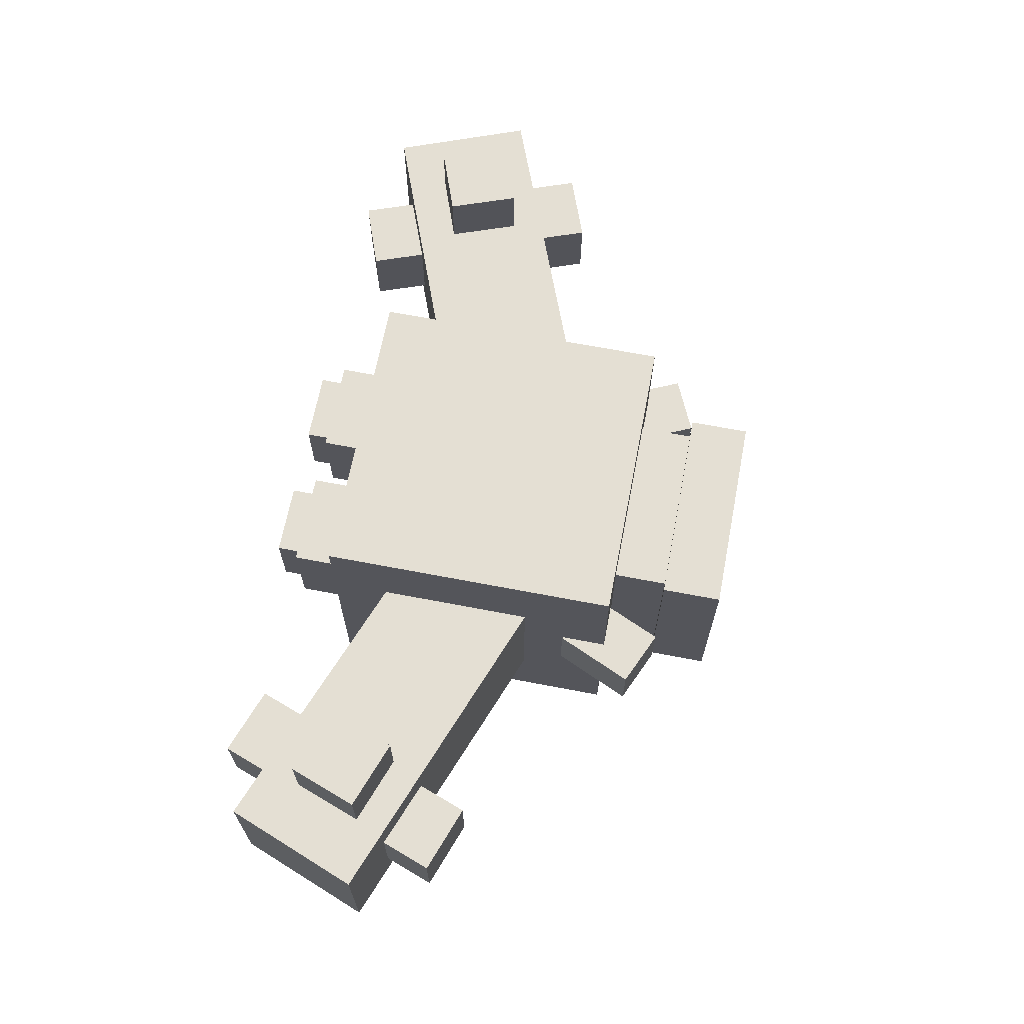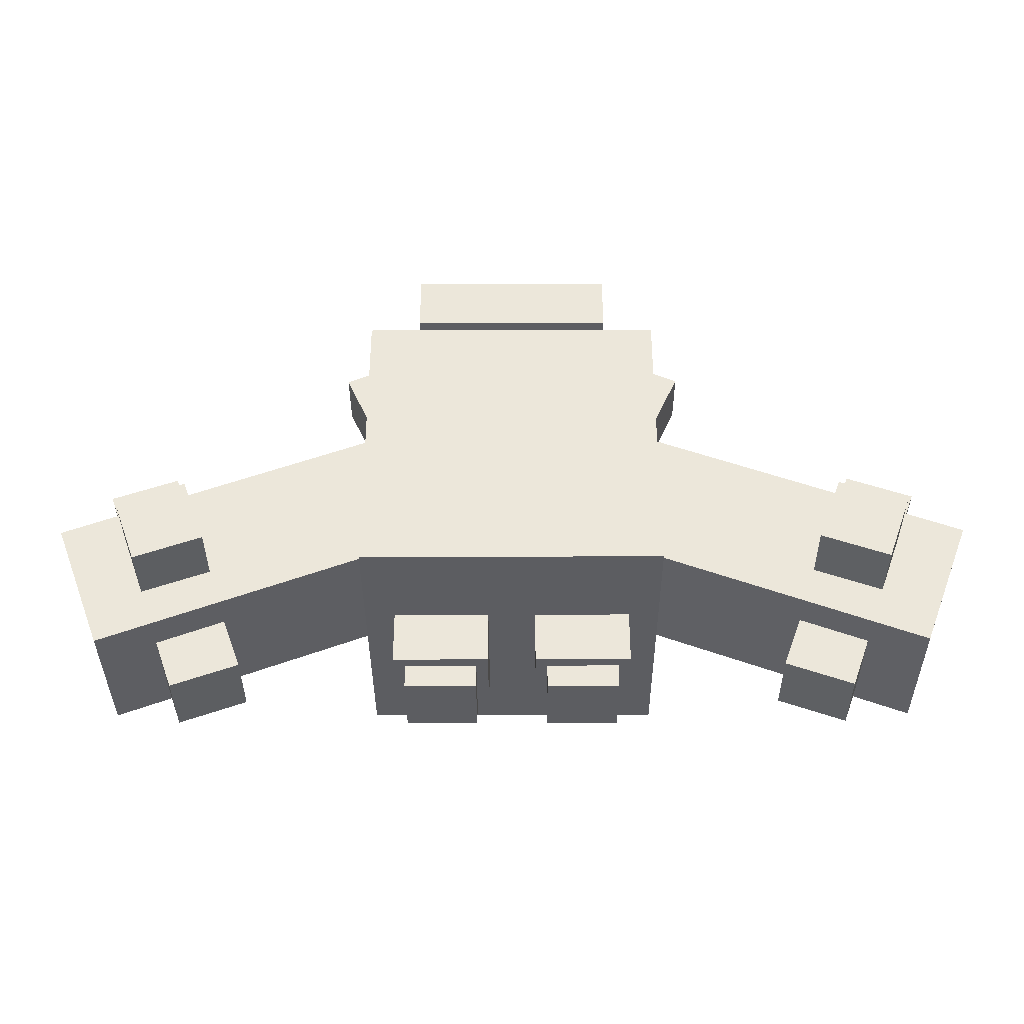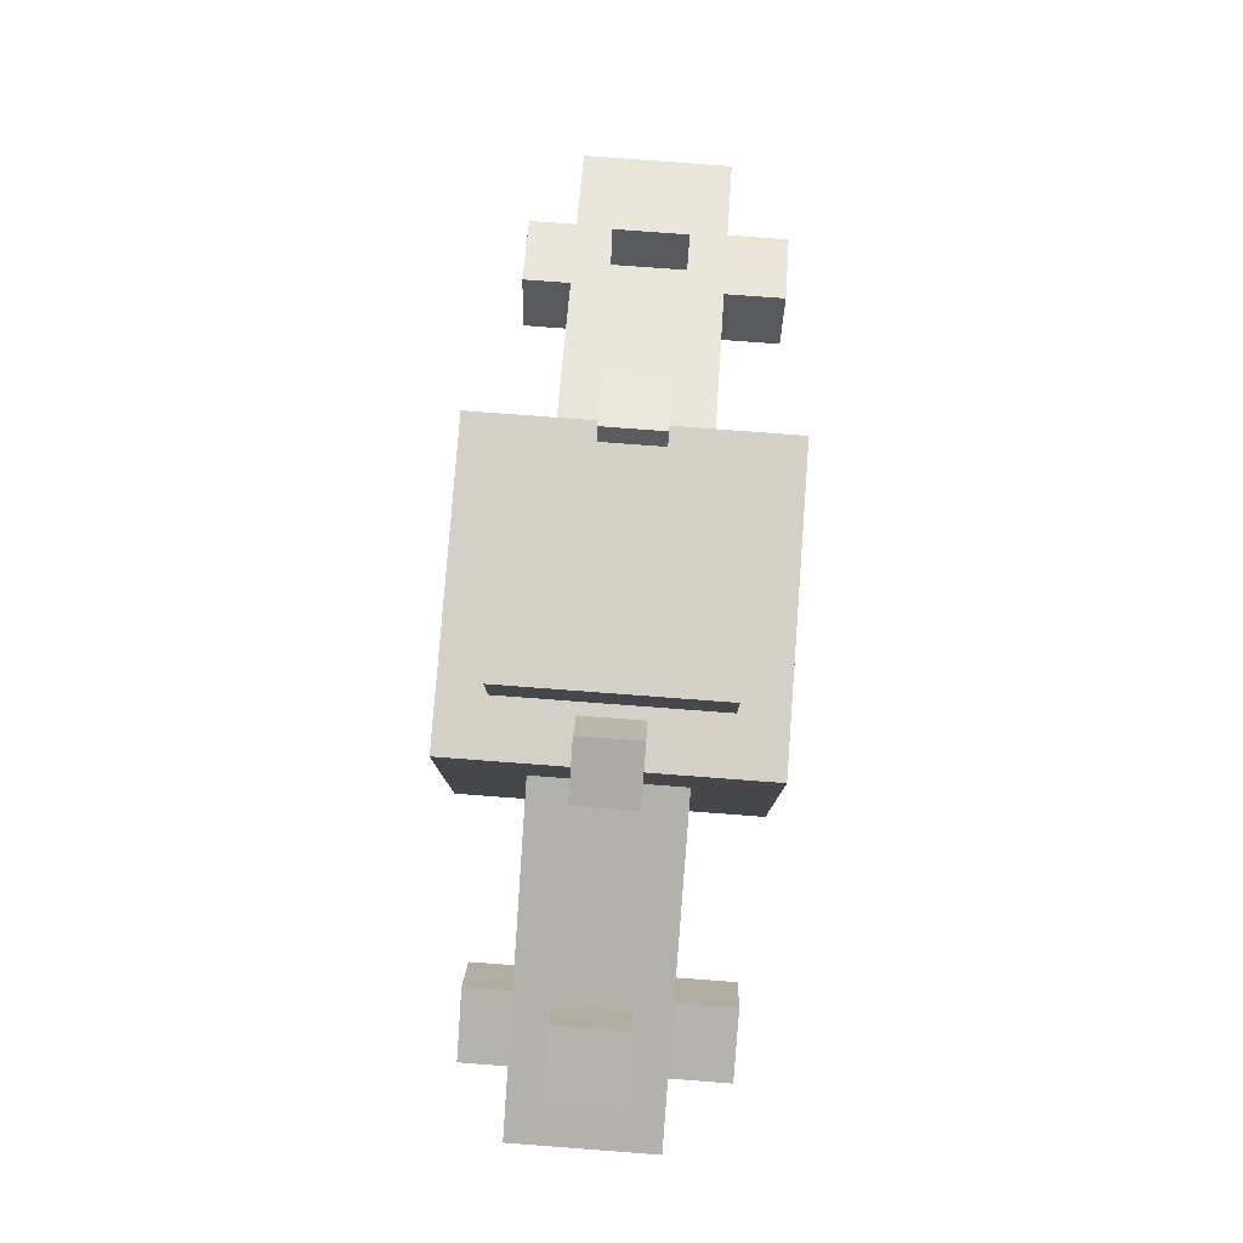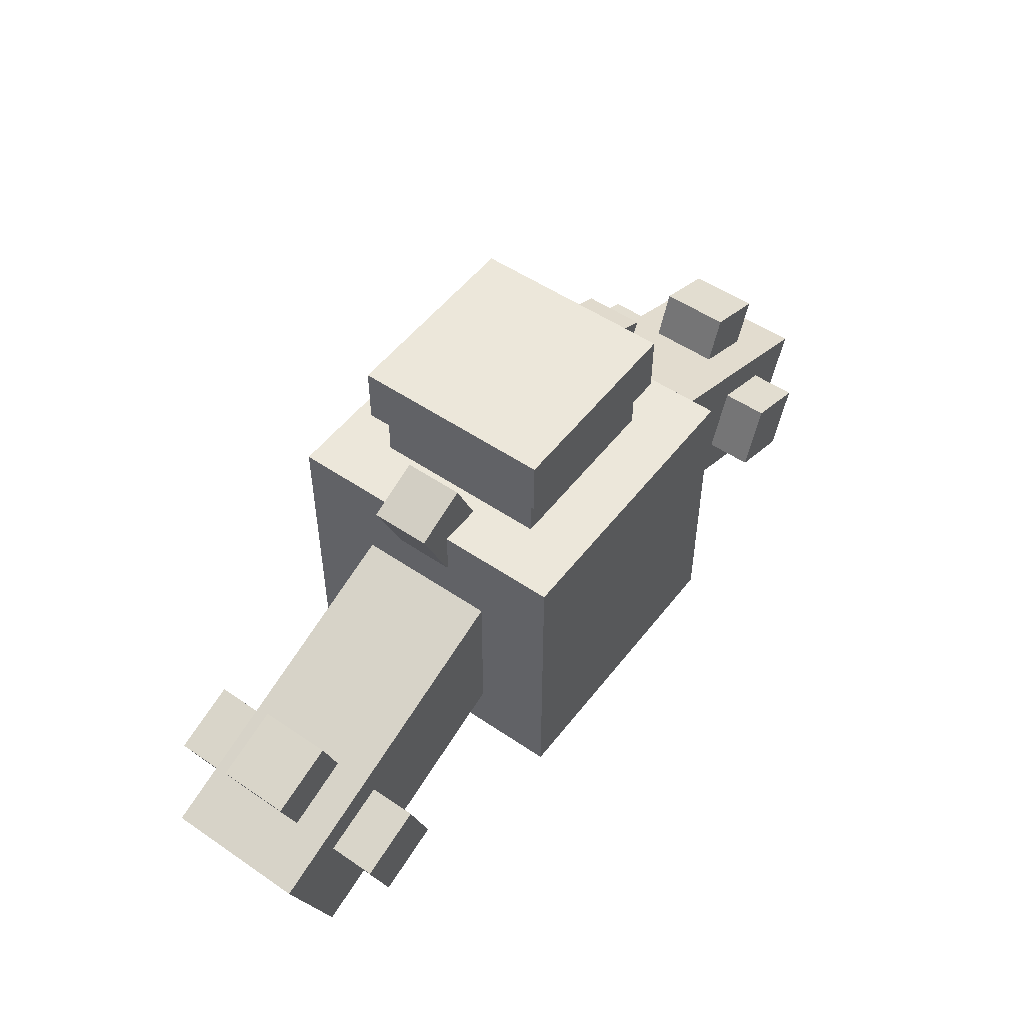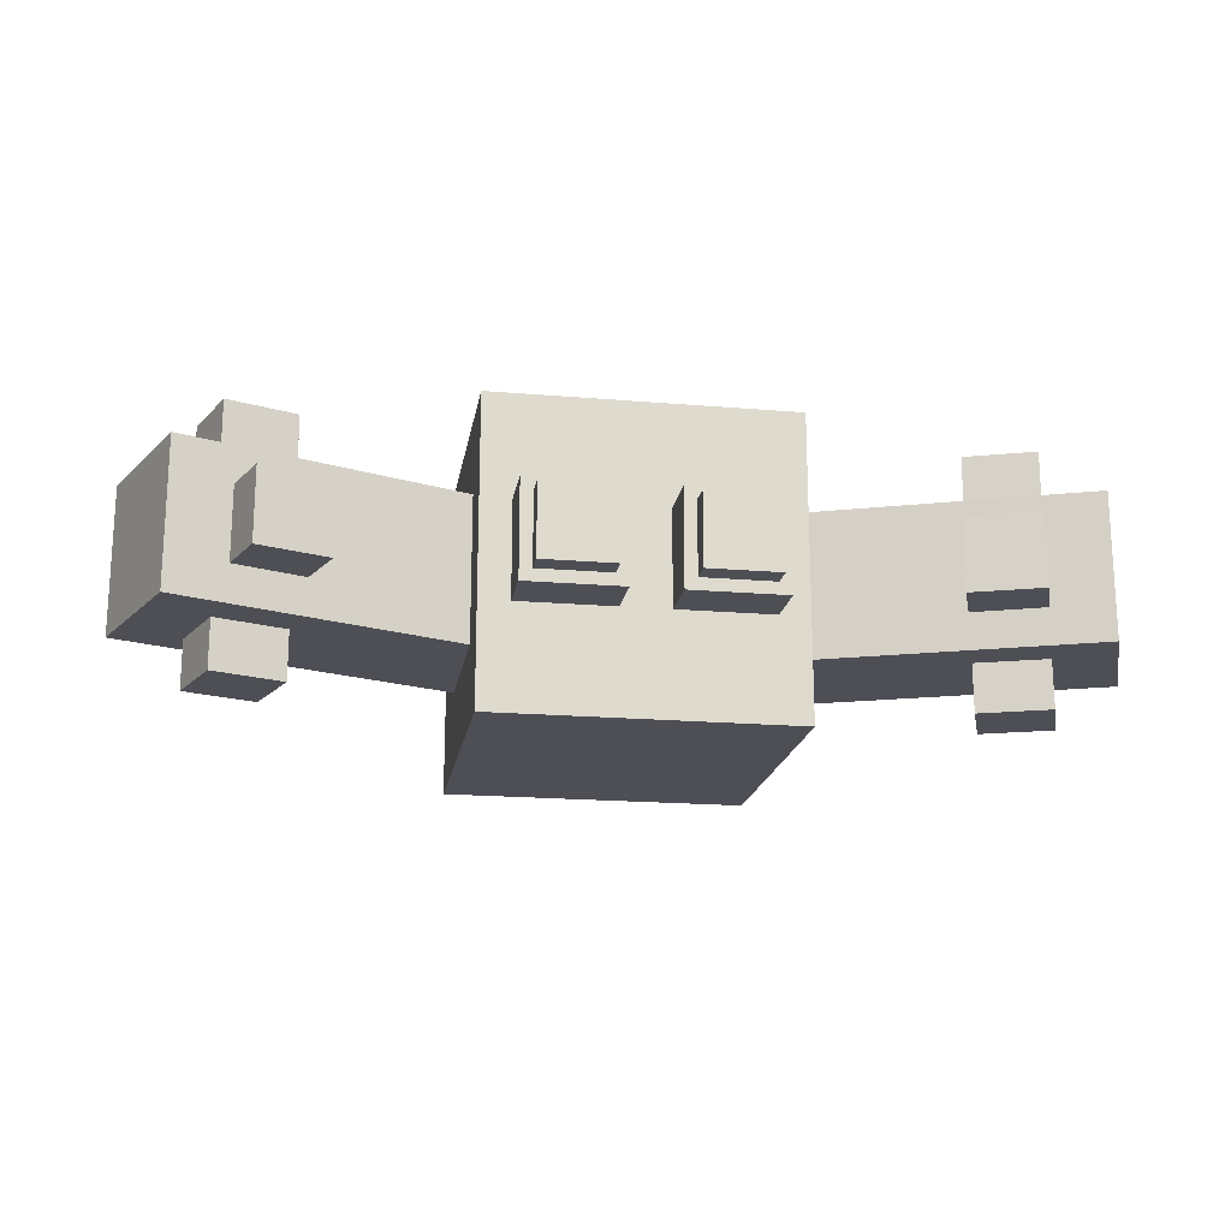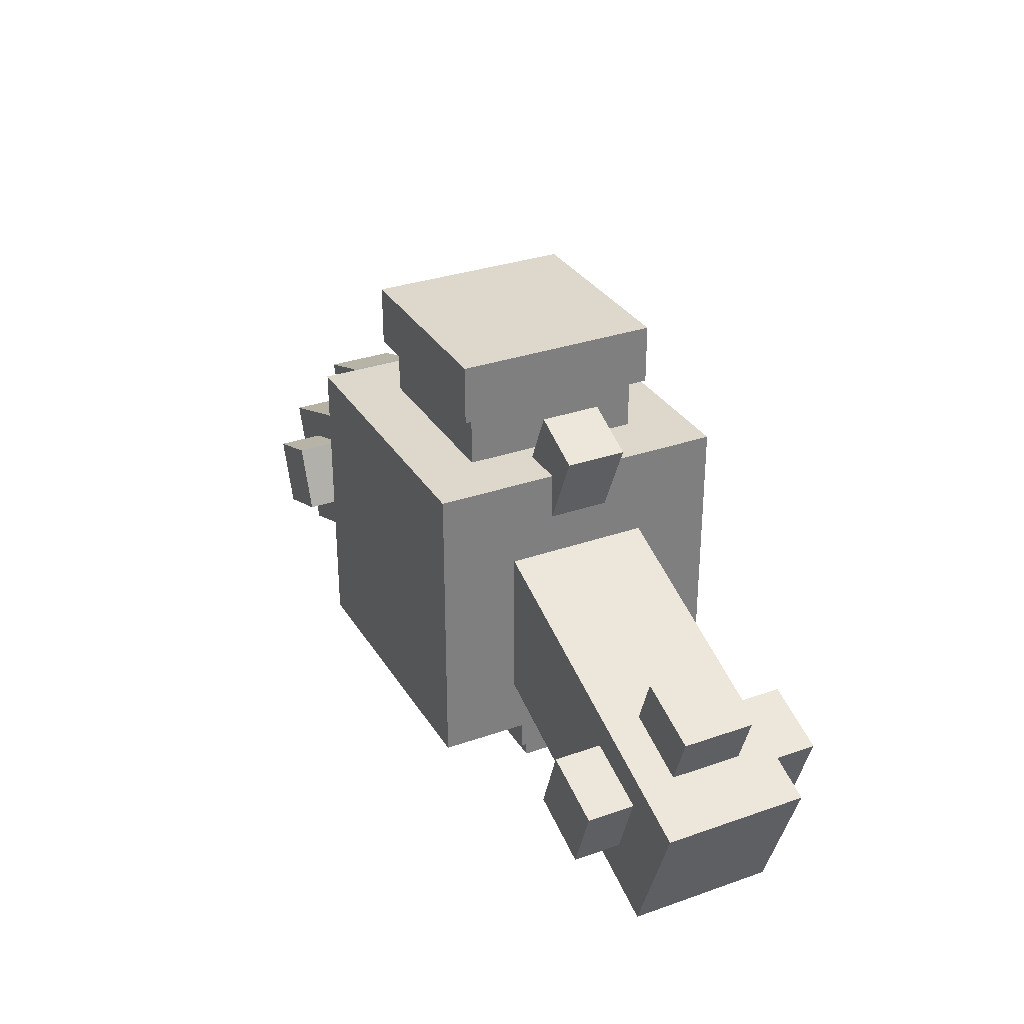
<metadata>
{"format":"obj","ext":"obj","renderer":"f3d","projection":"perspective","resolution":1024,"background":"white","views":[{"elev":66.6,"azim":100.9,"up":"+Z"},{"elev":-37.0,"azim":0.3,"up":"+Y"},{"elev":79.9,"azim":-85.7,"up":"+Y"},{"elev":51.8,"azim":126.5,"up":"+Y"},{"elev":-18.4,"azim":-9.3,"up":"+Z"},{"elev":31.4,"azim":-116.5,"up":"+Y"}]}
</metadata>
<code>
o Left_arm
v -2.179 -1.335 -0.375
v -2.447 -0.6343 -0.375
v -0.6969 0.03759 -0.375
v -0.4281 -0.6626 -0.375
v -2.447 -0.6343 0.375
v -2.179 -1.335 0.375
v -0.4281 -0.6626 0.375
v -0.6969 0.03759 0.375
f 1 2 3 4
f 5 6 7 8
f 4 3 8 7
f 6 5 2 1
f 6 1 4 7
f 2 5 8 3
o Left_front_and_back_arm_spikes
v -1.614 -0.8948 0.6875
v -1.967 -1.023 0.6875
v -1.967 -1.023 -0.625
v -1.614 -0.8948 -0.625
v -2.095 -0.6707 0.6875
v -1.743 -0.5425 0.6875
v -1.743 -0.5425 -0.625
v -2.095 -0.6707 -0.625
f 9 10 11 12
f 13 14 15 16
f 12 11 16 15
f 14 13 10 9
f 14 9 12 15
f 10 13 16 11
o Left_top_and_bottom_arm_spikes
v -1.443 -1.365 -0.1875
v -1.796 -1.493 -0.1875
v -2.245 -0.2596 -0.1875
v -1.892 -0.1313 -0.1875
v -1.796 -1.493 0.1875
v -1.443 -1.365 0.1875
v -1.892 -0.1313 0.1875
v -2.245 -0.2596 0.1875
f 17 18 19 20
f 21 22 23 24
f 20 19 24 23
f 22 21 18 17
f 22 17 20 23
f 18 21 24 19
o Right_arm
v 2.447 -0.6343 -0.375
v 2.179 -1.335 -0.375
v 0.4281 -0.6626 -0.375
v 0.6969 0.03759 -0.375
v 2.179 -1.335 0.375
v 2.447 -0.6343 0.375
v 0.6969 0.03759 0.375
v 0.4281 -0.6626 0.375
f 25 26 27 28
f 29 30 31 32
f 28 27 32 31
f 30 29 26 25
f 30 25 28 31
f 26 29 32 27
o Right_front_and_back_arm_spikes
v 1.967 -1.023 0.6875
v 1.614 -0.8948 0.6875
v 1.614 -0.8948 -0.625
v 1.967 -1.023 -0.625
v 1.743 -0.5425 0.6875
v 2.095 -0.6707 0.6875
v 2.095 -0.6707 -0.625
v 1.743 -0.5425 -0.625
f 33 34 35 36
f 37 38 39 40
f 36 35 40 39
f 38 37 34 33
f 38 33 36 39
f 34 37 40 35
o Right_top_and_bottom_arm_spikes
v 1.796 -1.493 -0.1875
v 1.443 -1.365 -0.1875
v 1.892 -0.1313 -0.1875
v 2.245 -0.2596 -0.1875
v 1.443 -1.365 0.1875
v 1.796 -1.493 0.1875
v 2.245 -0.2596 0.1875
v 1.892 -0.1313 0.1875
f 41 42 43 44
f 45 46 47 48
f 44 43 48 47
f 46 45 42 41
f 46 41 44 47
f 42 45 48 43
o Flower_crown
v 0.5312 0.75 -0.5312
v -0.5312 0.75 -0.5312
v -0.5312 1.062 -0.5312
v 0.5312 1.062 -0.5312
v -0.5312 0.75 0.5312
v 0.5312 0.75 0.5312
v 0.5312 1.062 0.5312
v -0.5312 1.062 0.5312
f 49 50 51 52
f 53 54 55 56
f 52 51 56 55
f 54 53 50 49
f 54 49 52 55
f 50 53 56 51
o Left_leg
v -0.125 -1.375 -0.25
v -0.625 -1.375 -0.25
v -0.625 -1.062 -0.25
v -0.125 -1.062 -0.25
v -0.625 -1.375 0.25
v -0.125 -1.375 0.25
v -0.125 -1.062 0.25
v -0.625 -1.062 0.25
f 57 58 59 60
f 61 62 63 64
f 60 59 64 63
f 62 61 58 57
f 62 57 60 63
f 58 61 64 59
o Left_leg_foot
v -0.1875 -1.5 -0.1875
v -0.5625 -1.5 -0.1875
v -0.5625 -1.312 -0.1875
v -0.1875 -1.312 -0.1875
v -0.5625 -1.5 0.1875
v -0.1875 -1.5 0.1875
v -0.1875 -1.312 0.1875
v -0.5625 -1.312 0.1875
f 65 66 67 68
f 69 70 71 72
f 68 67 72 71
f 70 69 66 65
f 70 65 68 71
f 66 69 72 67
o Right_leg
v 0.625 -1.375 -0.25
v 0.125 -1.375 -0.25
v 0.125 -1.062 -0.25
v 0.625 -1.062 -0.25
v 0.125 -1.375 0.25
v 0.625 -1.375 0.25
v 0.625 -1.062 0.25
v 0.125 -1.062 0.25
f 73 74 75 76
f 77 78 79 80
f 76 75 80 79
f 78 77 74 73
f 78 73 76 79
f 74 77 80 75
o Right_leg_foot
v 0.5625 -1.5 -0.1875
v 0.1875 -1.5 -0.1875
v 0.1875 -1.312 -0.1875
v 0.5625 -1.312 -0.1875
v 0.1875 -1.5 0.1875
v 0.5625 -1.5 0.1875
v 0.5625 -1.312 0.1875
v 0.1875 -1.312 0.1875
f 81 82 83 84
f 85 86 87 88
f 84 83 88 87
f 86 85 82 81
f 86 81 84 87
f 82 85 88 83
o Left_spike
v -0.5018 0.3535 -0.1562
v -0.7872 0.2264 -0.1562
v -0.9652 0.6261 -0.1562
v -0.6797 0.7532 -0.1562
v -0.7872 0.2264 0.1562
v -0.5018 0.3535 0.1562
v -0.6797 0.7532 0.1562
v -0.9652 0.6261 0.1562
f 89 90 91 92
f 93 94 95 96
f 92 91 96 95
f 94 93 90 89
f 94 89 92 95
f 90 93 96 91
o Flower_base
v 0.4688 0.4375 -0.4688
v -0.4688 0.4375 -0.4688
v -0.4688 0.75 -0.4688
v 0.4688 0.75 -0.4688
v -0.4688 0.4375 0.4688
v 0.4688 0.4375 0.4688
v 0.4688 0.75 0.4688
v -0.4688 0.75 0.4688
f 97 98 99 100
f 101 102 103 104
f 100 99 104 103
f 102 101 98 97
f 102 97 100 103
f 98 101 104 99
o Right_spike
v 0.7872 0.2264 -0.1562
v 0.5018 0.3535 -0.1562
v 0.6797 0.7532 -0.1562
v 0.9652 0.6261 -0.1562
v 0.5018 0.3535 0.1562
v 0.7872 0.2264 0.1562
v 0.9652 0.6261 0.1562
v 0.6797 0.7532 0.1562
f 105 106 107 108
f 109 110 111 112
f 108 107 112 111
f 110 109 106 105
f 110 105 108 111
f 106 109 112 107
o Body
v 0.7812 -1.094 -0.7812
v -0.7812 -1.094 -0.7812
v -0.7812 0.4688 -0.7812
v 0.7812 0.4688 -0.7812
v -0.7812 -1.094 0.7812
v 0.7812 -1.094 0.7812
v 0.7812 0.4688 0.7812
v -0.7812 0.4688 0.7812
f 113 114 115 116
f 117 118 119 120
f 116 115 120 119
f 118 117 114 113
f 118 113 116 119
f 114 117 120 115

</code>
